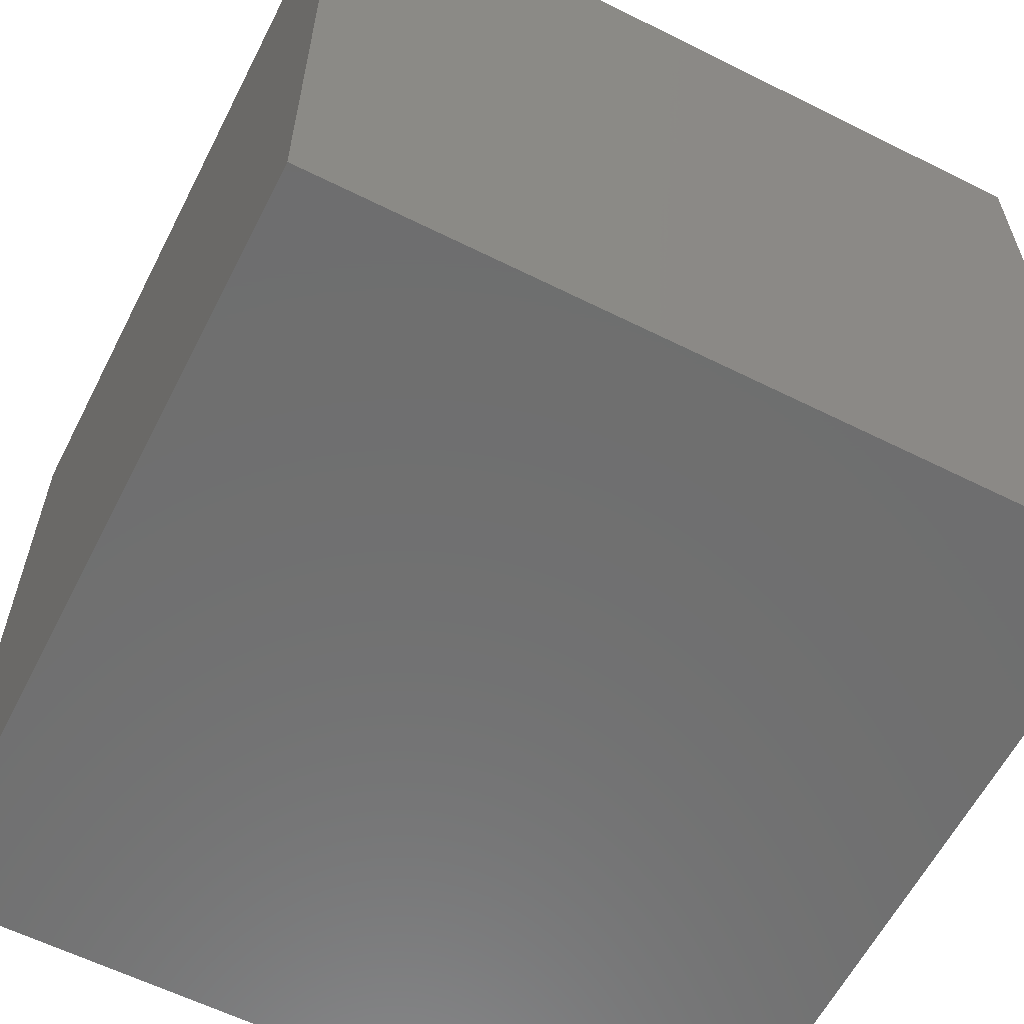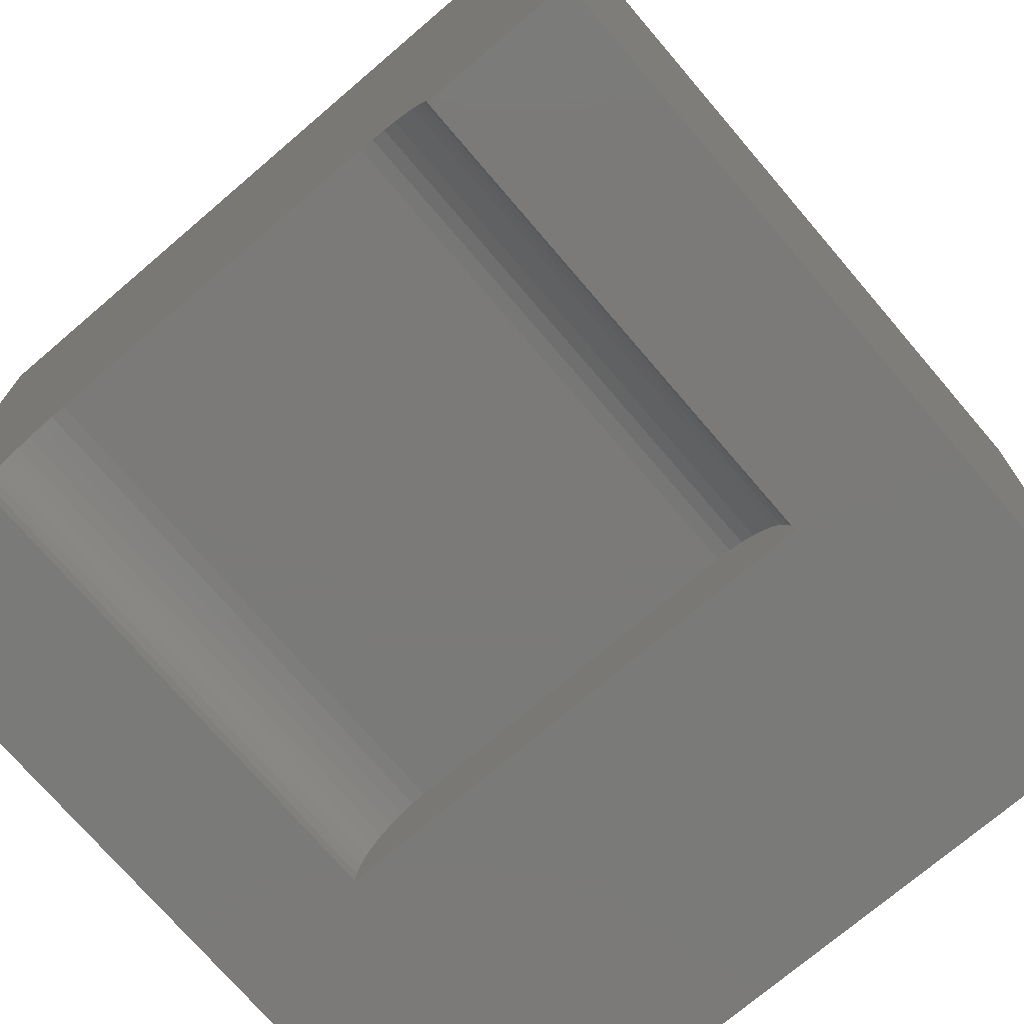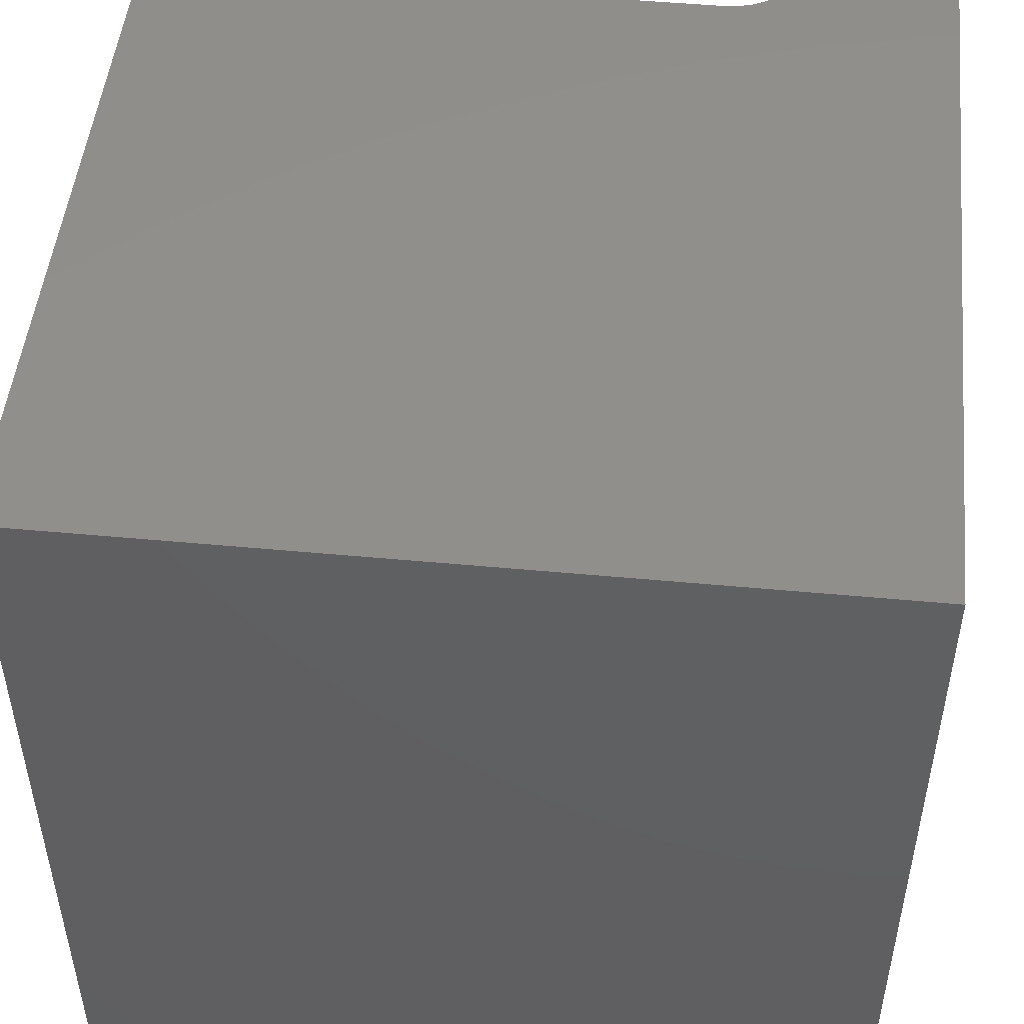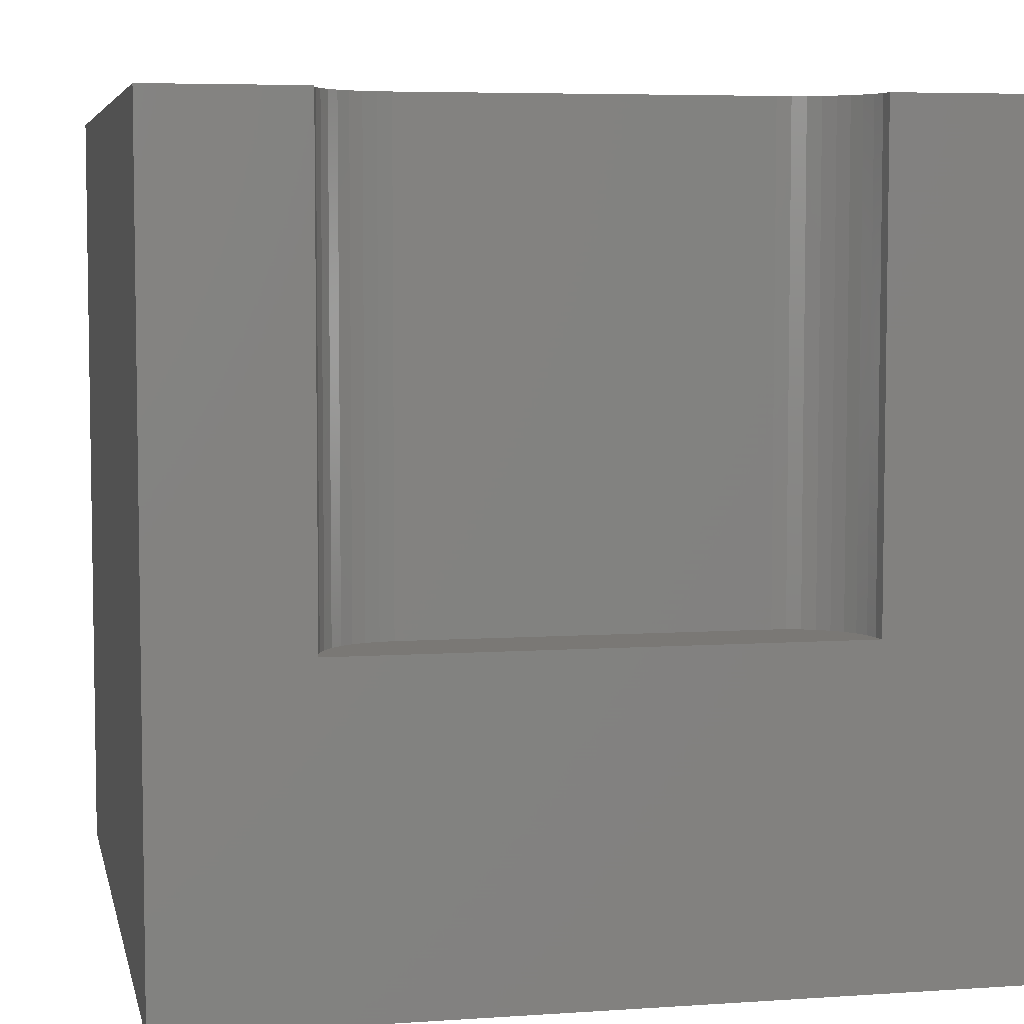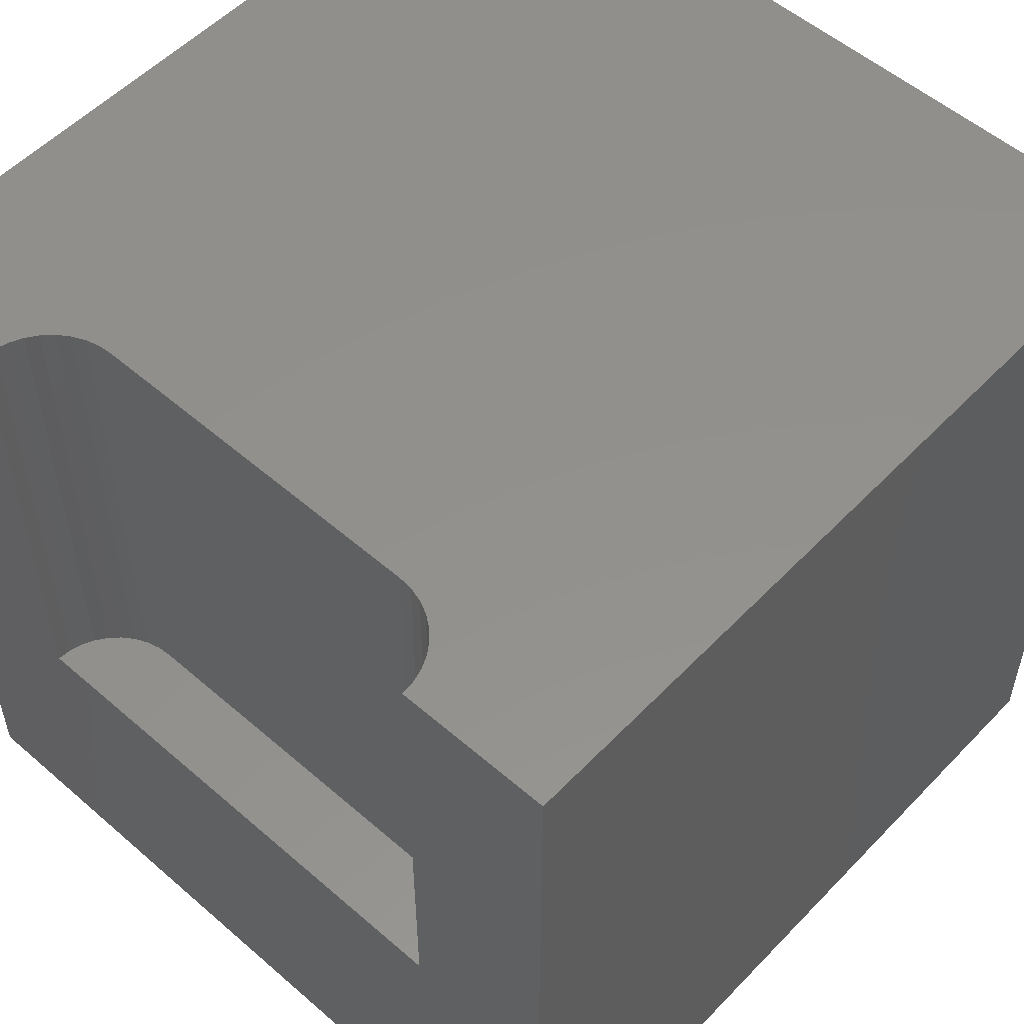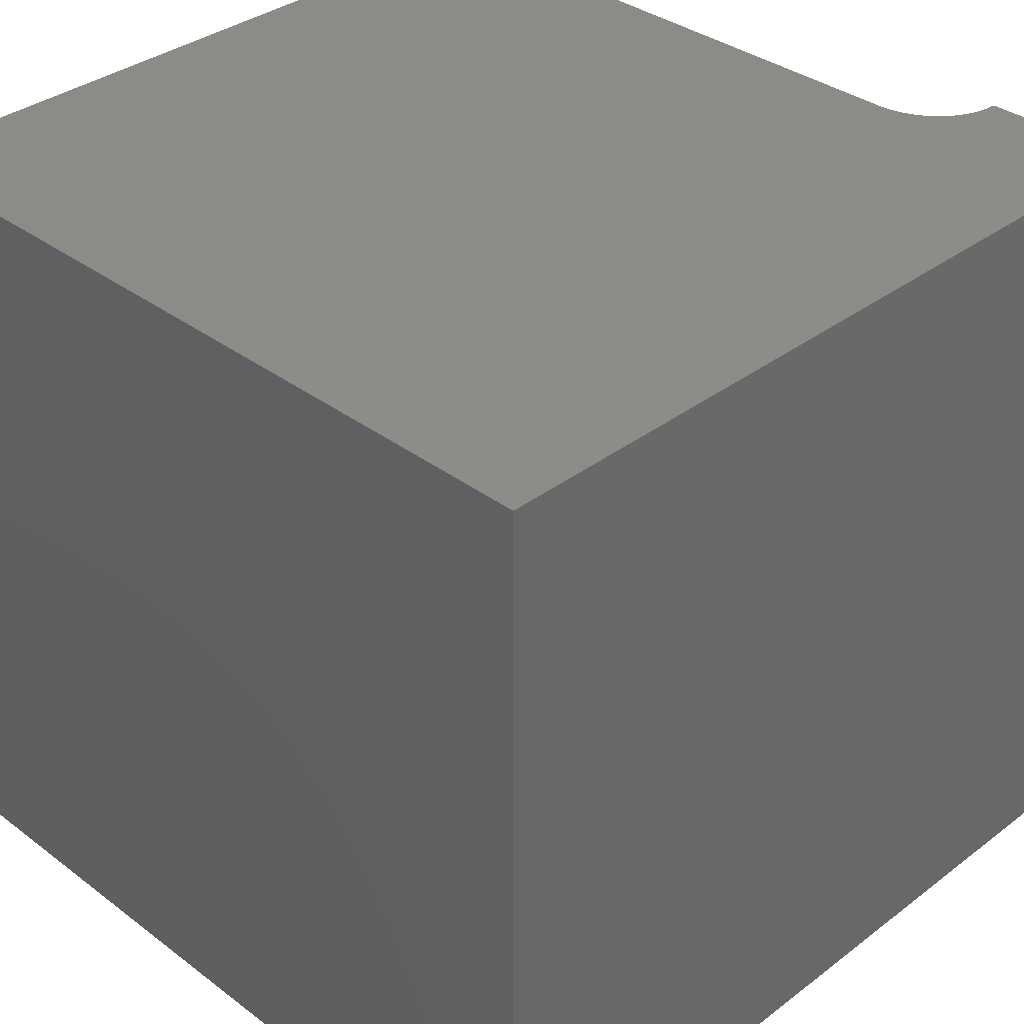
<metadata>
{"format":"stl","ext":"stl","renderer":"f3d","projection":"perspective","resolution":1024,"background":"white","views":[{"elev":-60.6,"azim":153.0,"up":"+Z"},{"elev":-73.4,"azim":40.5,"up":"+Y"},{"elev":49.4,"azim":-174.1,"up":"+Z"},{"elev":5.8,"azim":-11.8,"up":"+Z"},{"elev":54.2,"azim":42.6,"up":"+Z"},{"elev":35.2,"azim":-135.1,"up":"+Z"}]}
</metadata>
<code>
# stl→obj: 50 verts, 92 faces
v 0 10 10
v 0 10 0
v 0 0 10
v 0 0 0
v 7.494 0.9146 10
v 7.648 0.8429 10
v 10 10 10
v 8.135 0 10
v 10 0 10
v 8.12 0.169 10
v 8.076 0.3329 10
v 1.865 0 10
v 1.88 0.169 10
v 7.33 0.9585 10
v 7.787 0.7456 10
v 7.907 0.6256 10
v 8.004 0.4866 10
v 1.924 0.3329 10
v 1.996 0.4866 10
v 2.093 0.6256 10
v 2.213 0.7456 10
v 2.352 0.8429 10
v 2.506 0.9146 10
v 2.67 0.9585 10
v 2.839 0.9733 10
v 7.161 0.9733 10
v 10 10 0
v 10 0 0
v 1.865 0 4.016
v 8.135 0 4.016
v 2.839 0.9733 4.016
v 2.67 0.9585 4.016
v 2.506 0.9146 4.016
v 2.352 0.8429 4.016
v 2.213 0.7456 4.016
v 2.093 0.6256 4.016
v 1.996 0.4866 4.016
v 1.924 0.3329 4.016
v 1.88 0.169 4.016
v 1.865 1.192e-16 10
v 1.865 1.192e-16 4.016
v 7.161 0.9733 4.016
v 8.12 0.169 4.016
v 8.076 0.3329 4.016
v 8.004 0.4866 4.016
v 7.907 0.6256 4.016
v 7.787 0.7456 4.016
v 7.648 0.8429 4.016
v 7.494 0.9146 4.016
v 7.33 0.9585 4.016
f 1 2 3
f 3 2 4
f 5 6 7
f 8 9 10
f 10 9 11
f 3 12 13
f 5 7 14
f 6 15 7
f 7 15 16
f 7 16 9
f 9 16 17
f 9 17 11
f 13 18 3
f 3 18 19
f 3 19 1
f 1 19 20
f 20 21 1
f 1 21 22
f 1 22 23
f 23 24 1
f 1 24 25
f 1 25 7
f 7 25 26
f 7 26 14
f 27 7 28
f 28 7 9
f 2 27 4
f 4 27 28
f 7 27 1
f 1 27 2
f 12 3 29
f 29 3 4
f 29 4 30
f 30 4 28
f 30 28 8
f 8 28 9
f 31 25 24
f 31 24 32
f 32 24 23
f 32 23 33
f 33 23 22
f 33 22 34
f 34 22 21
f 34 21 35
f 35 21 20
f 35 20 36
f 36 20 19
f 36 19 37
f 37 19 18
f 37 18 38
f 38 18 13
f 38 13 39
f 39 13 40
f 39 40 41
f 31 42 25
f 25 42 26
f 30 8 10
f 30 10 43
f 43 10 11
f 43 11 44
f 44 11 17
f 44 17 45
f 45 17 16
f 45 16 46
f 46 16 15
f 46 15 47
f 47 15 6
f 47 6 48
f 48 6 5
f 48 5 49
f 49 5 14
f 49 14 50
f 50 14 26
f 50 26 42
f 43 44 42
f 42 44 45
f 42 45 46
f 46 47 42
f 42 47 48
f 42 48 50
f 50 48 49
f 32 33 34
f 38 39 31
f 31 39 29
f 31 29 42
f 42 29 30
f 42 30 43
f 34 35 32
f 32 35 36
f 32 36 31
f 31 36 37
f 31 37 38

</code>
